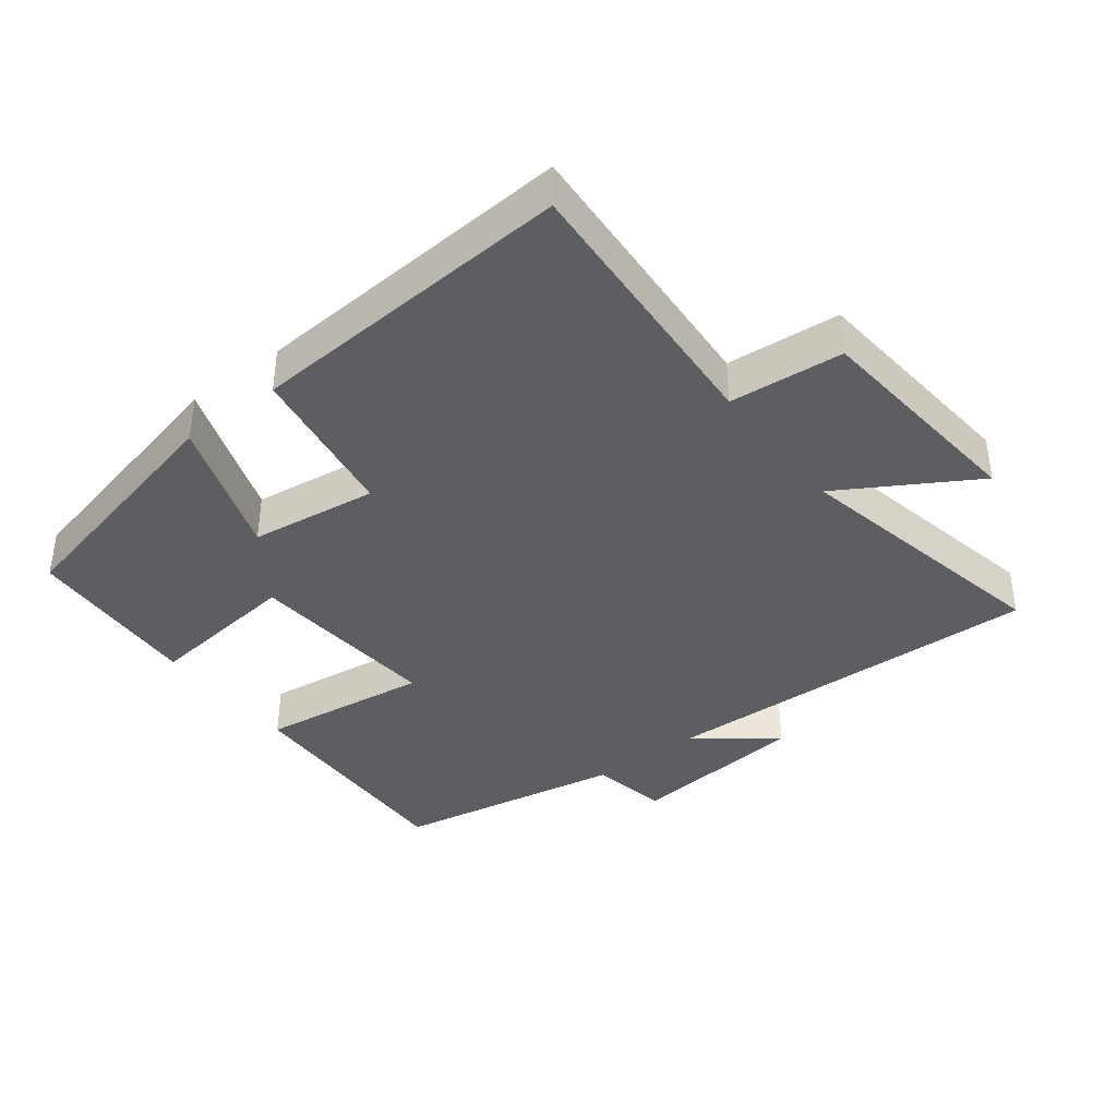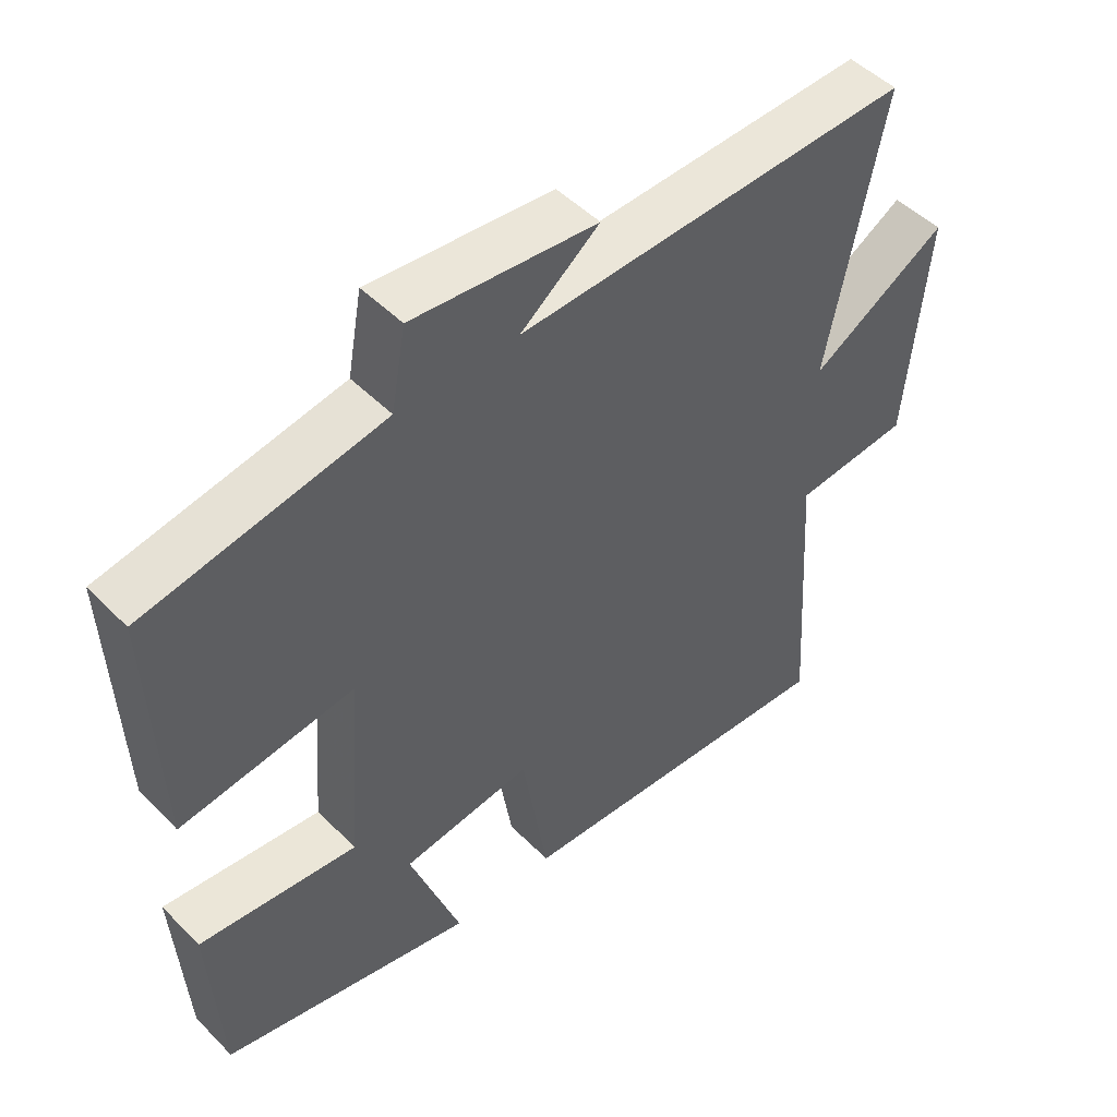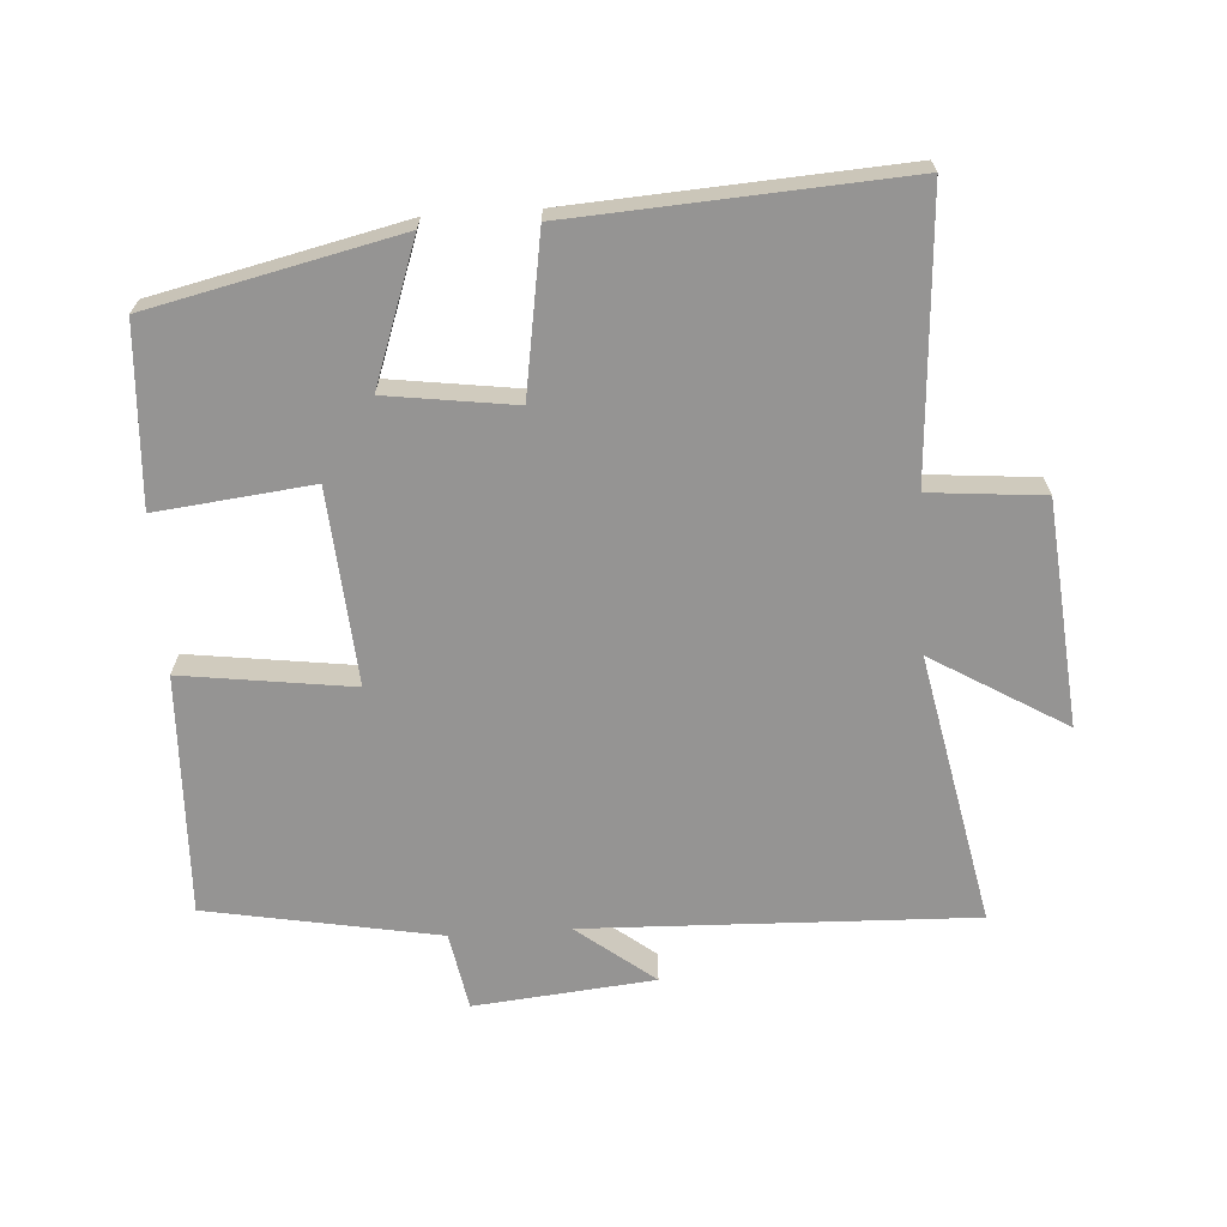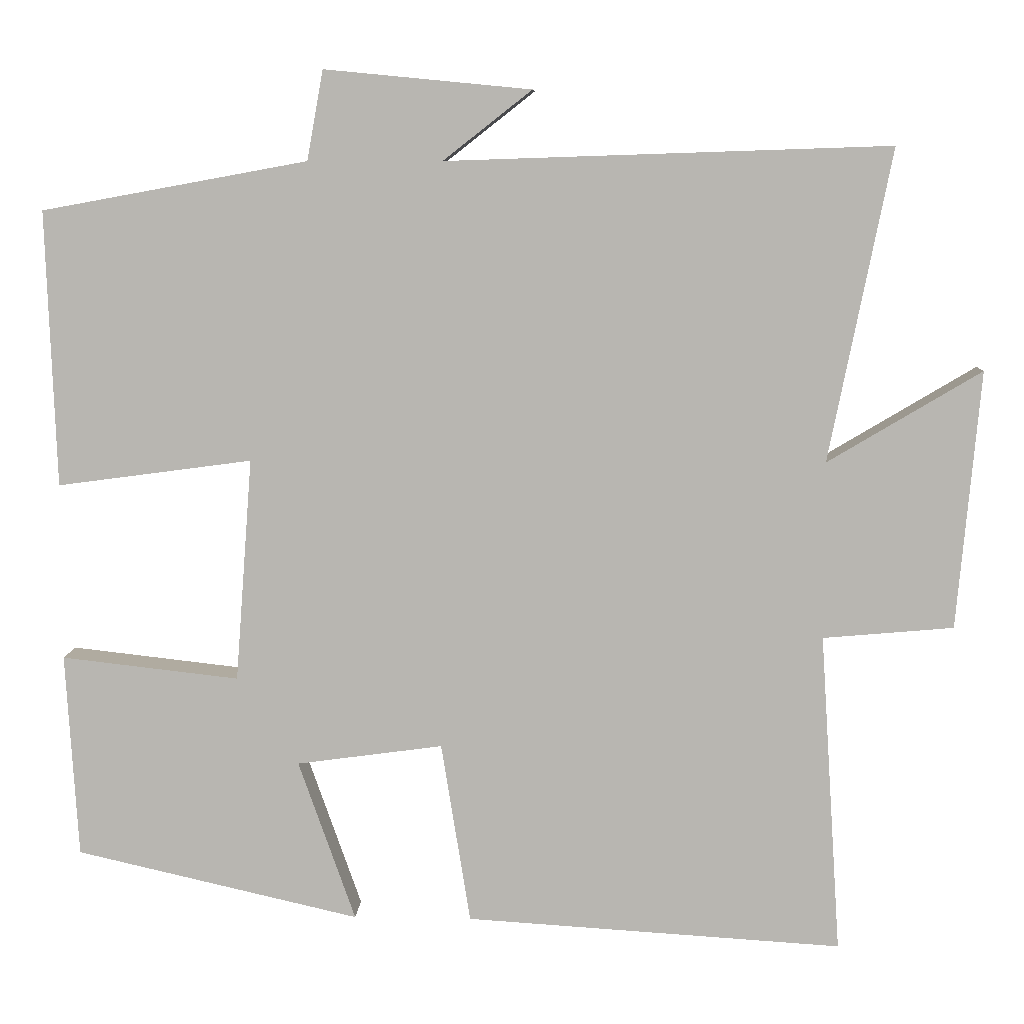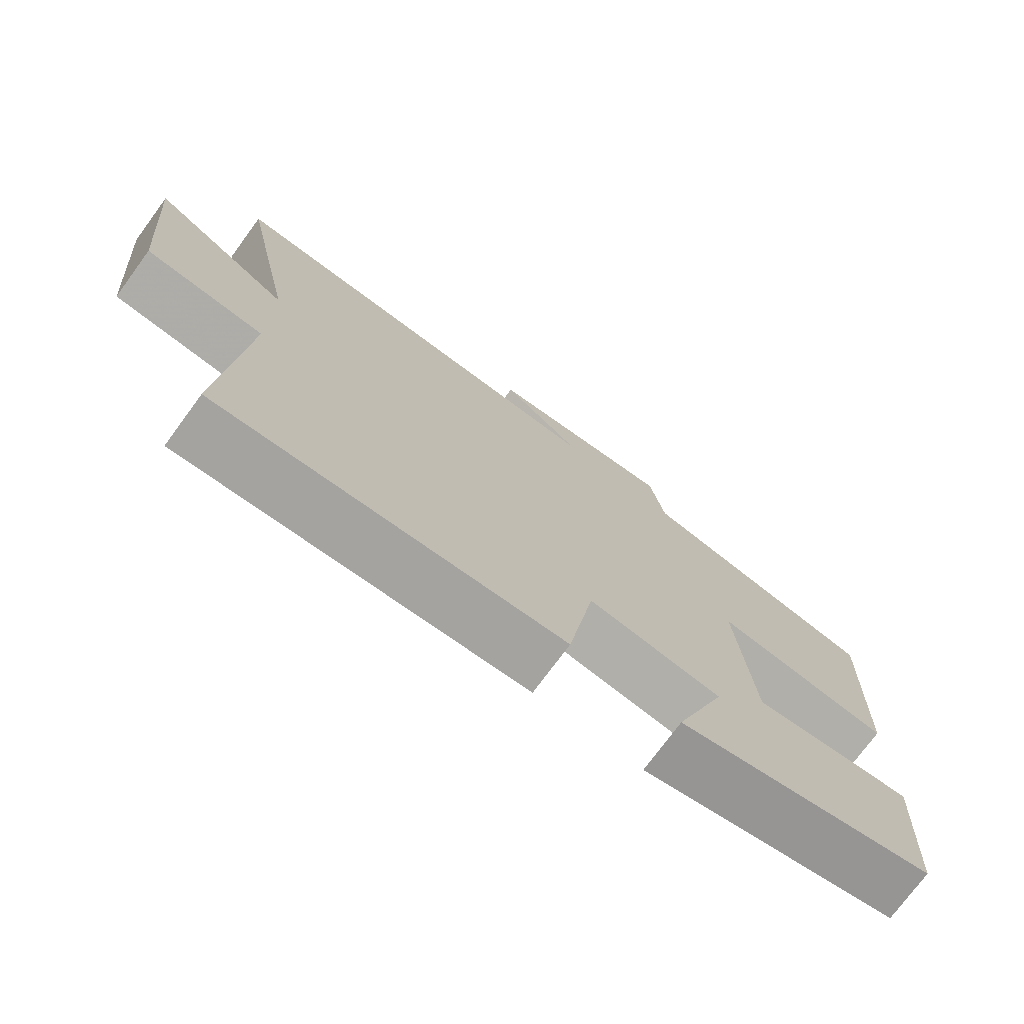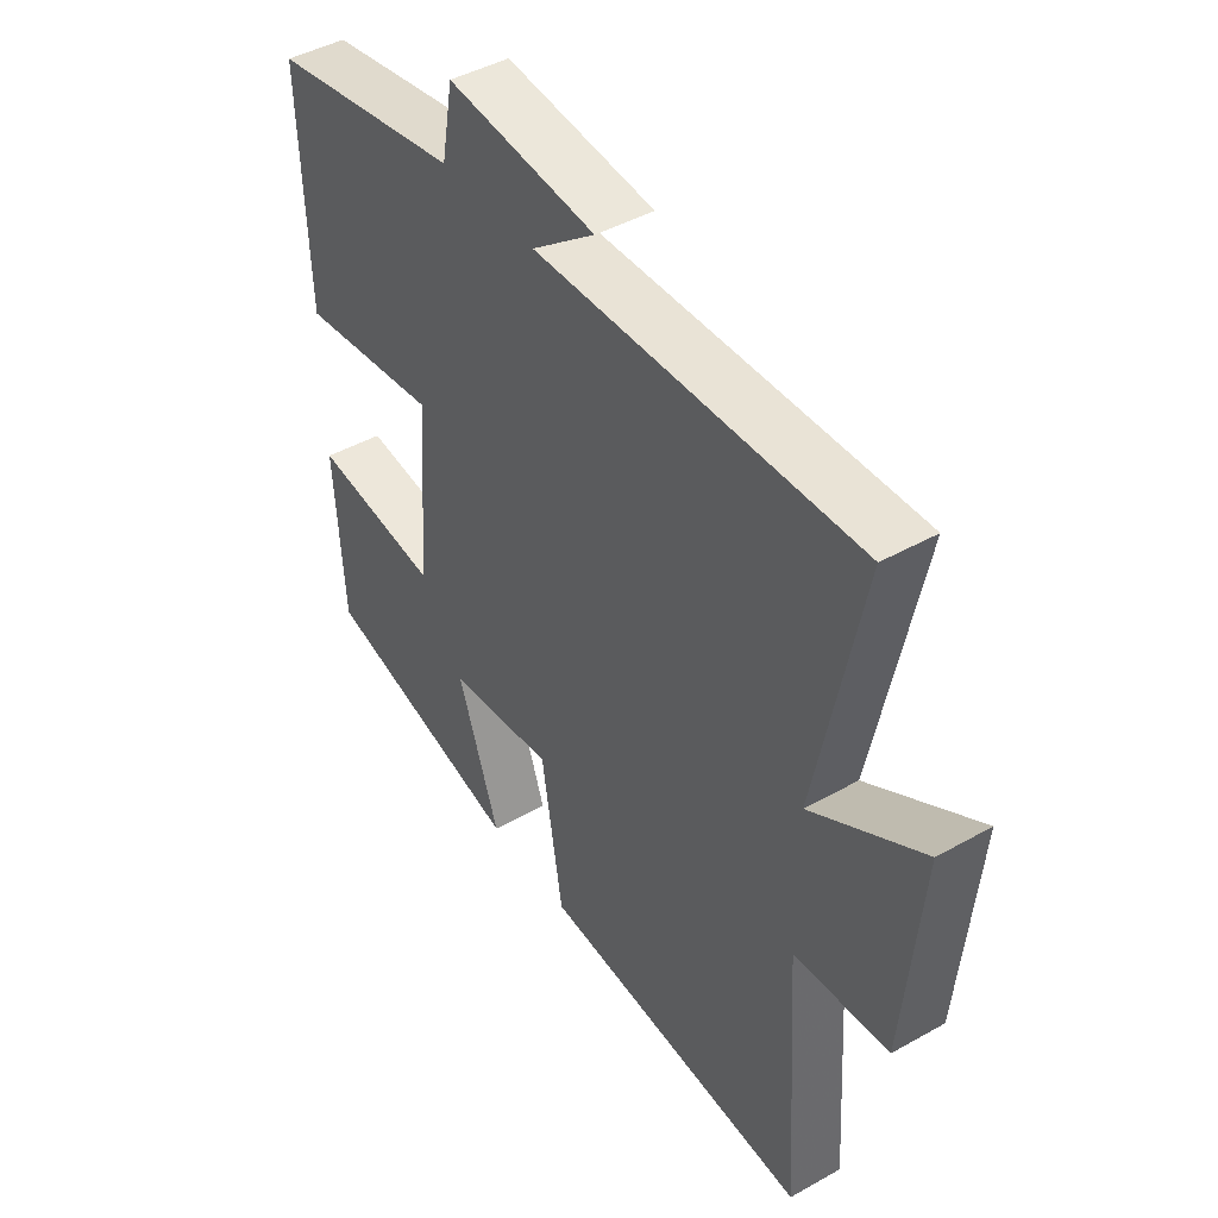
<metadata>
{"format":"obj","ext":"obj","renderer":"f3d","projection":"perspective","resolution":1024,"background":"white","views":[{"elev":-38.8,"azim":-142.3,"up":"+Y"},{"elev":49.0,"azim":137.9,"up":"+Z"},{"elev":-67.1,"azim":-176.3,"up":"+Y"},{"elev":7.8,"azim":-177.1,"up":"+Z"},{"elev":-74.8,"azim":-36.3,"up":"+Z"},{"elev":44.4,"azim":-123.3,"up":"+Z"}]}
</metadata>
<code>
v -0.581 0.07 0.519
v -0.006 0.07 0.5
v -0.121 0.07 0.59
v 0.147 0.07 0.616
v 0.168 0.07 0.5
v 0.513 0.07 0.437
v 0.5 0.07 0.079
v 0.247 0.07 0.113
v 0.269 0.07 -0.177
v 0.5 0.07 -0.151
v 0.484 0.07 -0.416
v 0.115 0.07 -0.5
v 0.189 0.07 -0.291
v -0.001 0.07 -0.265
v -0.039 0.07 -0.5
v -0.527 0.07 -0.53
v -0.5 0.07 -0.115
v -0.669 0.07 -0.1
v -0.699 0.07 0.234
v -0.5 0.07 0.115
v -0.581 0 0.519
v -0.006 0 0.5
v -0.121 0 0.59
v 0.147 0 0.616
v 0.168 0 0.5
v 0.513 0 0.437
v 0.5 0 0.079
v 0.247 0 0.113
v 0.269 0 -0.177
v 0.5 0 -0.151
v 0.484 0 -0.416
v 0.115 0 -0.5
v 0.189 0 -0.291
v -0.001 0 -0.265
v -0.039 0 -0.5
v -0.527 0 -0.53
v -0.5 0 -0.115
v -0.669 0 -0.1
v -0.699 0 0.234
v -0.5 0 0.115
f 17 18 19 20
f 14 15 16 17
f 13 14 17 20
f 11 12 13
f 10 11 13
f 9 10 13
f 20 1 2
f 13 20 2
f 9 13 2
f 8 9 2
f 7 8 2
f 6 7 2
f 5 6 2
f 2 3 4 5
f 40 39 38 37
f 37 36 35 34
f 40 37 34 33
f 33 32 31
f 33 31 30
f 33 30 29
f 22 21 40
f 22 40 33
f 22 33 29
f 22 29 28
f 22 28 27
f 22 27 26
f 22 26 25
f 25 24 23 22
f 1 21 22 2
f 2 22 23 3
f 3 23 24 4
f 4 24 25 5
f 5 25 26 6
f 6 26 27 7
f 7 27 28 8
f 8 28 29 9
f 9 29 30 10
f 10 30 31 11
f 11 31 32 12
f 12 32 33 13
f 13 33 34 14
f 14 34 35 15
f 15 35 36 16
f 16 36 37 17
f 17 37 38 18
f 18 38 39 19
f 19 39 40 20
f 20 40 21 1

</code>
